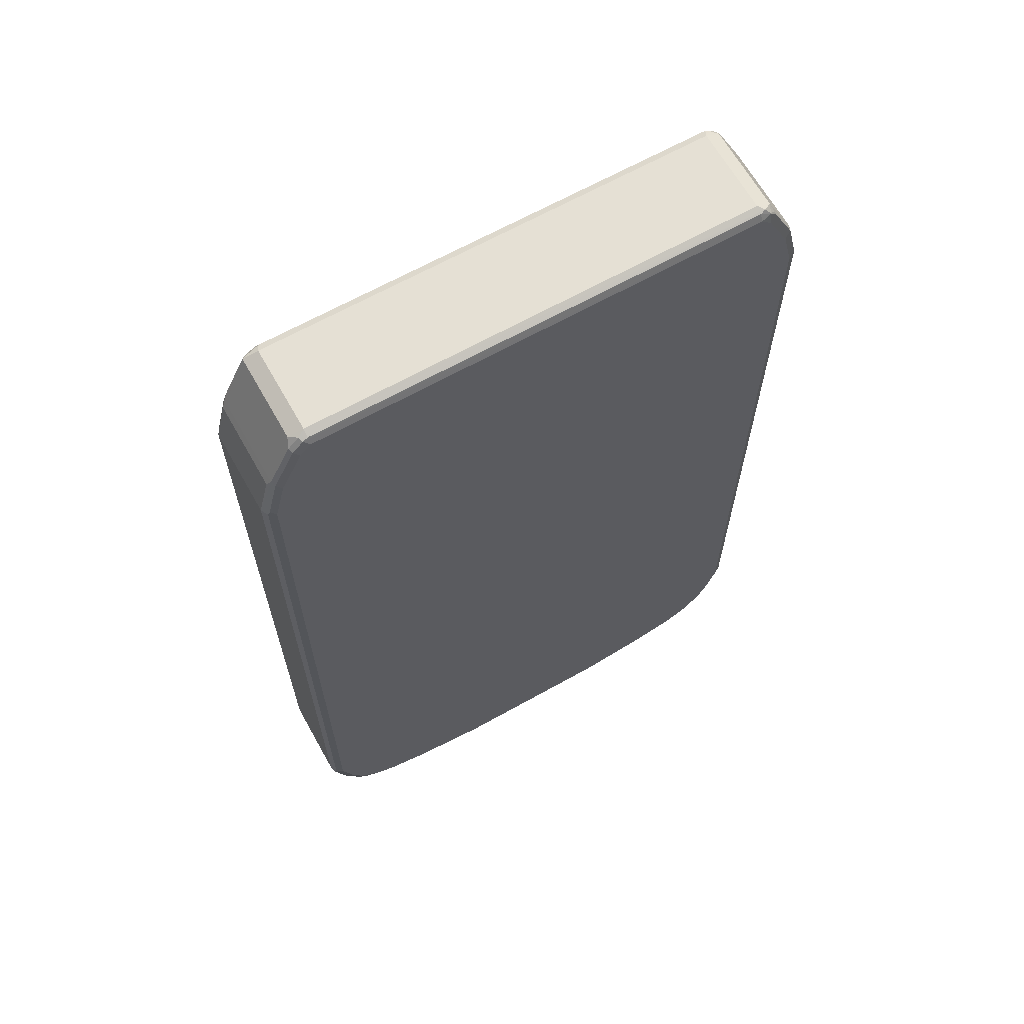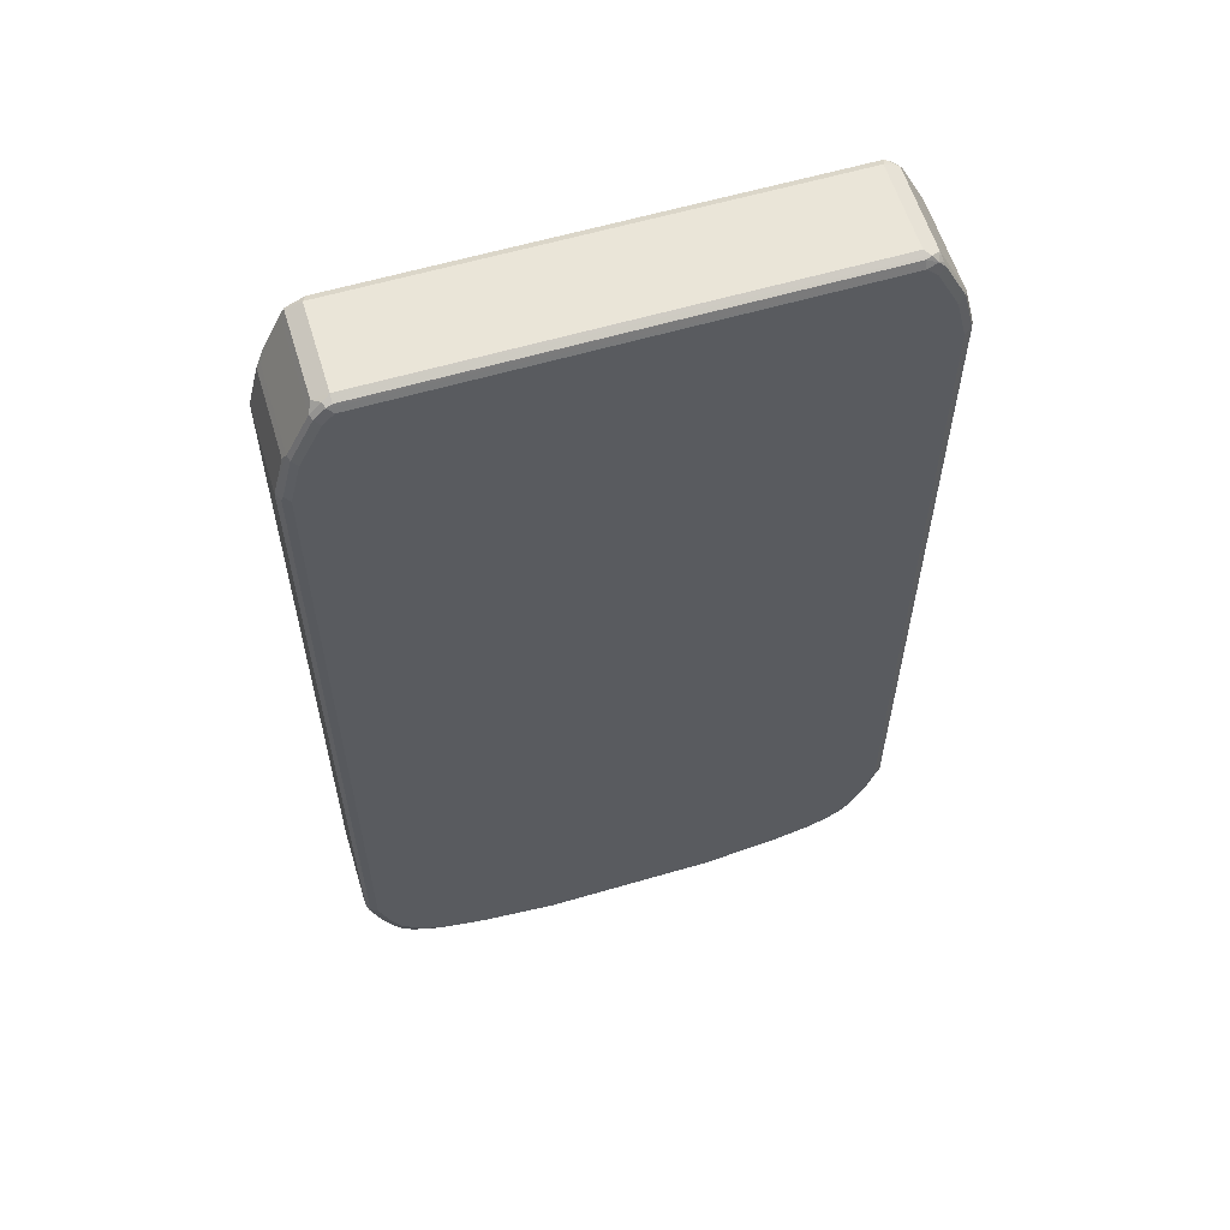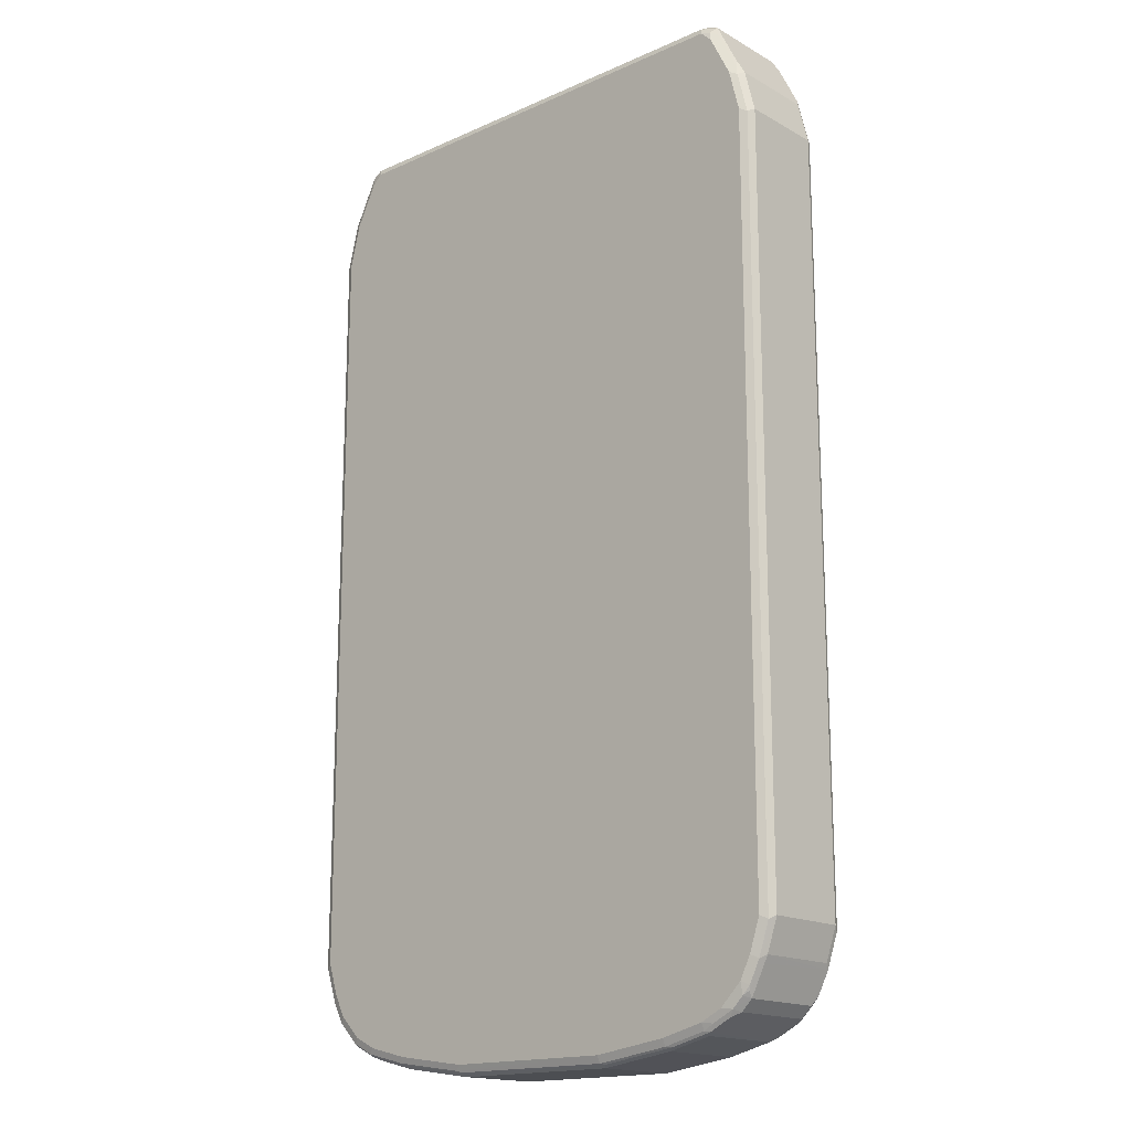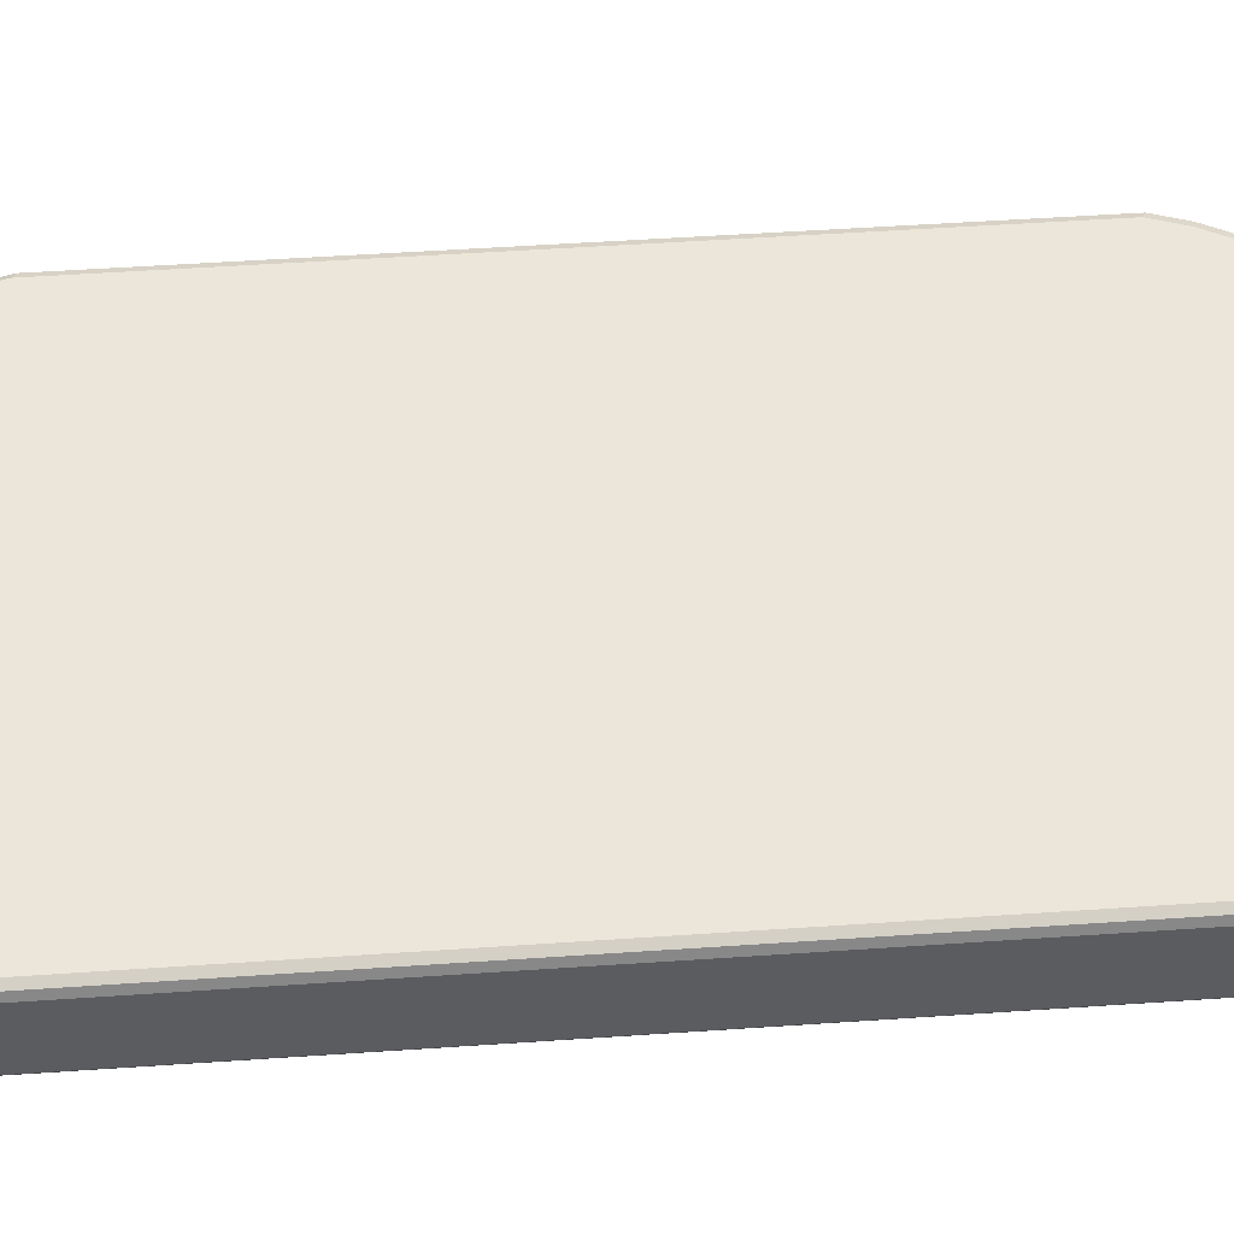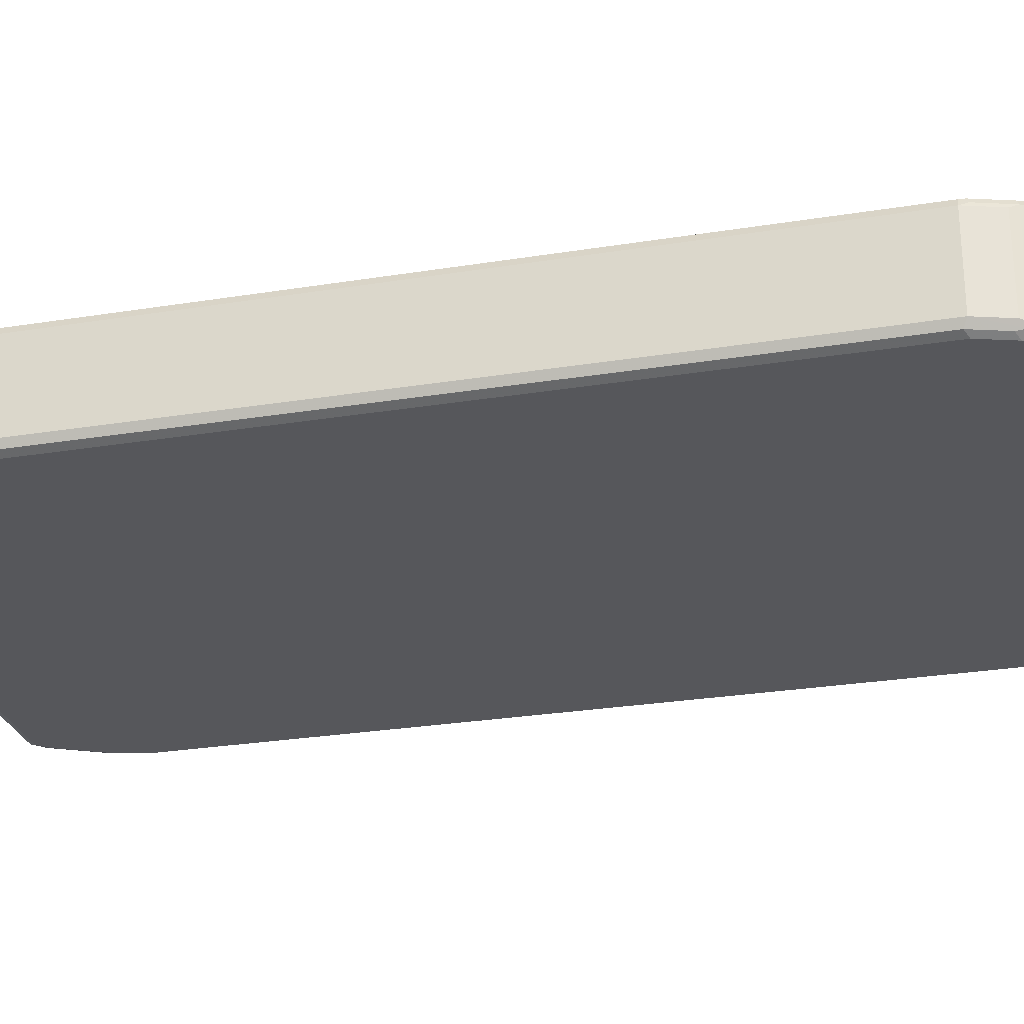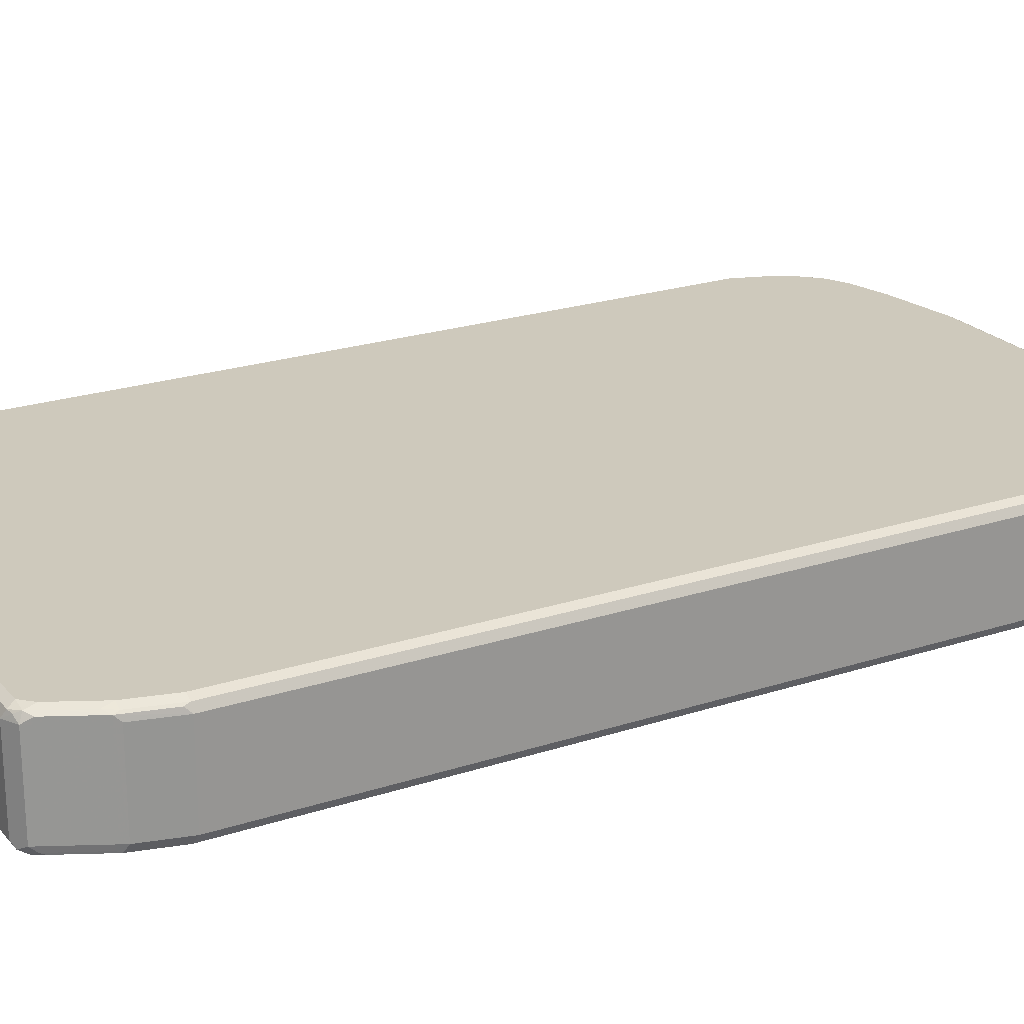
<metadata>
{"format":"obj","ext":"obj","renderer":"f3d","projection":"perspective","resolution":1024,"background":"white","views":[{"elev":65.5,"azim":150.6,"up":"+Y"},{"elev":59.6,"azim":163.2,"up":"+Y"},{"elev":-16.8,"azim":41.8,"up":"+Y"},{"elev":54.3,"azim":-94.1,"up":"+Z"},{"elev":-27.2,"azim":-75.9,"up":"+Z"},{"elev":22.5,"azim":-119.5,"up":"+Z"}]}
</metadata>
<code>
v -0.5031 -0.6772 -0.0774
v -0.4966 -0.6708 -0.0903
v -0.4773 -0.7288 -0.0903
v -0.4741 -0.745 -0.08708
v -0.4837 -0.7353 -0.0774
v -0.5031 -0.6772 0.0774
v -0.5031 0.6966 -0.0774
v -0.4837 -0.6772 -0.09676
v -0.4966 0.703 -0.0903
v -0.4644 -0.7353 -0.09676
v -0.4612 -0.7515 -0.09352
v -0.4515 -0.7997 -0.08384
v -0.4708 -0.761 -0.08384
v -0.4644 -0.7739 -0.0774
v -0.4773 -0.7481 -0.07094
v -0.4837 -0.7353 0.0774
v -0.4773 -0.7481 0.08384
v -0.4966 -0.6901 0.08384
v -0.4934 -0.687 0.09191
v -0.4966 -0.6772 0.0903
v -0.5031 0.6966 0.0774
v -0.4837 0.7739 -0.0774
v -0.4773 0.7804 -0.0903
v -0.4837 0.6966 -0.09676
v -0.445 -0.7739 -0.09676
v -0.4418 -0.7901 -0.09352
v -0.4515 -0.7997 0.07094
v -0.4225 -0.8095 -0.09352
v -0.4321 -0.8191 -0.08384
v -0.4644 -0.7739 0.0774
v -0.4579 -0.7868 0.08384
v -0.4741 -0.745 0.09191
v -0.4837 -0.6772 0.09676
v -0.4966 0.6966 0.0903
v -0.4982 0.7063 0.08708
v -0.4789 0.7837 0.08708
v -0.4837 0.7739 0.0774
v -0.4773 0.7868 -0.0774
v -0.4741 0.7886 -0.08708
v -0.4386 0.8578 -0.0903
v -0.4644 0.7739 -0.09676
v -0.4257 -0.7933 -0.09676
v -0.4321 -0.8191 0.07094
v -0.4386 -0.8062 0.08384
v -0.4063 -0.8126 -0.09676
v -0.3838 -0.8288 -0.09352
v -0.3774 -0.8417 -0.08708
v -0.416 -0.8224 -0.08708
v -0.3934 -0.8384 -0.08384
v -0.4547 -0.7837 0.09191
v -0.4644 -0.7353 0.09676
v -0.4837 0.6966 0.09676
v -0.4773 0.7739 0.0903
v -0.4668 0.7933 0.09191
v -0.4475 0.832 0.09191
v -0.4402 0.8611 0.08708
v -0.4386 0.8642 -0.0774
v -0.4354 0.866 -0.08708
v -0.4257 0.8731 -0.09191
v -0.4257 0.8513 -0.09676
v -0.4192 -0.8255 0.08384
v -0.4354 -0.803 0.09191
v -0.3676 -0.832 -0.09676
v -0.3612 -0.8449 -0.0903
v -0.3676 -0.8513 -0.0774
v -0.445 -0.7739 0.09676
v -0.4644 0.7739 0.09676
v -0.4257 0.8513 0.09676
v -0.4281 0.8707 0.09191
v -0.4321 0.8771 0.0774
v -0.4386 0.8642 0.0774
v -0.4321 0.8771 -0.0774
v -0.4063 0.8836 -0.0903
v -0.4063 0.8707 -0.09676
v -0.416 0.8853 -0.08708
v -0.3805 -0.8449 0.08384
v -0.3774 -0.8417 0.09191
v -0.416 -0.8224 0.09191
v -0.4257 -0.7933 0.09676
v -0.2902 -0.8513 -0.09676
v -0.2838 -0.8642 -0.0903
v -0.3676 -0.8513 0.0774
v -0.2902 -0.8707 -0.0774
v -0.4063 0.8707 0.09676
v -0.4128 0.8836 0.0903
v -0.4209 0.8804 0.08708
v -0.4063 0.8902 0.0774
v 0.4063 0.8836 -0.0903
v 0.416 0.8804 -0.09191
v 0.4063 0.8707 -0.09676
v -0.4063 0.8902 -0.0774
v 0.4063 0.8902 -0.0774
v -0.2999 -0.8611 0.09191
v -0.3676 -0.832 0.09676
v -0.4063 -0.8126 0.09676
v -0.1547 -0.8707 -0.09676
v -0.1483 -0.8836 -0.0903
v -0.1547 -0.8902 -0.0774
v -0.2902 -0.8707 0.0774
v 0.4063 0.8707 0.09676
v 0.3999 0.8836 0.0903
v 0.4063 0.8902 0.0774
v 0.4192 0.8836 -0.08384
v 0.4354 0.8611 -0.09191
v 0.4257 0.8513 -0.09676
v 0.4321 0.8771 -0.07094
v -0.2902 -0.8513 0.09676
v -0.2902 -0.8642 0.0903
v -0.1547 -0.8836 0.0903
v -0.1644 -0.8804 0.09191
v -0.1547 -0.8707 0.09676
v 0.1547 -0.8707 -0.09676
v 0.1612 -0.8836 -0.0903
v 0.1547 -0.8902 -0.0774
v -0.1547 -0.8902 0.0774
v 0.4257 0.8513 0.09676
v 0.4225 0.8675 0.09352
v 0.416 0.8804 0.08708
v 0.4321 0.8771 0.08384
v 0.4386 0.8642 -0.08384
v 0.4741 0.7837 -0.09191
v 0.4644 0.7739 -0.09676
v 0.1644 -0.8853 0.08708
v 0.1547 -0.8836 0.0903
v 0.1547 -0.8707 0.09676
v 0.2902 -0.8513 -0.09676
v 0.2967 -0.8642 -0.0903
v 0.1547 -0.8902 0.0774
v 0.2902 -0.8707 -0.0774
v 0.4354 0.8611 0.08708
v 0.4644 0.7739 0.09676
v 0.4515 0.8384 0.08384
v 0.4386 0.8642 0.07094
v 0.4773 0.7868 -0.08384
v 0.4773 0.7739 -0.0903
v 0.4934 0.7063 -0.09191
v 0.4837 0.6966 -0.09676
v 0.2999 -0.866 0.08708
v 0.2902 -0.8642 0.0903
v 0.2902 -0.8513 0.09676
v 0.3676 -0.832 -0.09676
v 0.3741 -0.8449 -0.0903
v 0.2902 -0.8707 0.0774
v 0.3676 -0.8513 -0.0774
v 0.4741 0.7837 0.08708
v 0.4773 0.7675 0.0903
v 0.4837 0.6966 0.09676
v 0.4708 0.7997 0.08384
v 0.4644 0.8126 0.0774
v 0.4773 0.7868 0.07094
v 0.4837 0.7739 -0.0774
v 0.5031 0.6966 -0.0774
v 0.4966 0.6966 -0.0903
v 0.4837 -0.6772 -0.09676
v 0.3774 -0.8466 0.08708
v 0.3676 -0.8449 0.0903
v 0.3676 -0.832 0.09676
v 0.4063 -0.8126 -0.09676
v 0.4128 -0.8255 -0.0903
v 0.3822 -0.8417 -0.08708
v 0.3676 -0.8513 0.0774
v 0.4321 -0.8191 -0.0774
v 0.4837 0.7739 0.0774
v 0.4966 0.6901 0.0903
v 0.5031 0.6966 0.0774
v 0.4837 -0.6772 0.09676
v 0.5031 -0.6772 -0.0774
v 0.4966 -0.6772 -0.0903
v 0.4644 -0.7353 -0.09676
v 0.416 -0.8273 0.08708
v 0.4257 -0.8151 0.09191
v 0.387 -0.8344 0.09191
v 0.4063 -0.8126 0.09676
v 0.4257 -0.7933 -0.09676
v 0.4281 -0.8126 -0.09191
v 0.4209 -0.8224 -0.08708
v 0.4321 -0.8191 0.0774
v 0.4515 -0.7997 -0.0774
v 0.4966 -0.6837 0.0903
v 0.5031 -0.6772 0.0774
v 0.4644 -0.7353 0.09676
v 0.4837 -0.7353 -0.0774
v 0.4789 -0.745 -0.08708
v 0.4982 -0.687 -0.08708
v 0.4773 -0.7353 -0.0903
v 0.4668 -0.7546 -0.09191
v 0.4475 -0.7933 -0.09191
v 0.445 -0.7739 -0.09676
v 0.4515 -0.7997 0.0774
v 0.445 -0.7957 0.09191
v 0.4257 -0.7933 0.09676
v 0.4595 -0.7837 -0.08708
v 0.4773 -0.7417 0.0903
v 0.4837 -0.7353 0.0774
v 0.445 -0.7739 0.09676
v 0.4773 -0.7481 0.0774
v 0.4547 -0.7886 0.08708
v 0.4579 -0.7804 0.0903
f 1 2 3
f 1 3 4
f 1 4 5
f 1 5 16
f 1 16 6
f 1 6 21
f 1 21 7
f 1 7 9
f 1 9 2
f 2 8 10
f 2 10 3
f 2 9 24
f 2 24 8
f 3 10 4
f 4 10 11
f 4 11 12
f 4 12 13
f 4 13 5
f 5 13 12
f 5 12 14
f 5 14 15
f 5 15 17
f 5 17 16
f 6 16 17
f 6 17 18
f 6 18 19
f 6 19 20
f 6 20 34
f 6 34 21
f 7 21 37
f 7 37 22
f 7 22 23
f 7 23 9
f 8 24 41
f 8 41 60
f 8 60 74
f 8 74 90
f 8 90 105
f 8 105 122
f 8 122 137
f 8 137 154
f 8 154 169
f 8 169 188
f 8 188 174
f 8 174 158
f 8 158 141
f 8 141 126
f 8 126 112
f 8 112 96
f 8 96 80
f 8 80 63
f 8 63 45
f 8 45 42
f 8 42 25
f 8 25 10
f 9 23 41
f 9 41 24
f 10 25 26
f 10 26 11
f 11 26 12
f 12 27 30
f 12 30 17
f 12 17 15
f 12 15 14
f 12 26 28
f 12 28 29
f 12 29 43
f 12 43 27
f 17 30 31
f 17 31 50
f 17 50 32
f 17 32 19
f 17 19 18
f 19 33 20
f 19 32 51
f 19 51 33
f 20 33 52
f 20 52 34
f 21 34 35
f 21 35 36
f 21 36 37
f 22 37 36
f 22 36 38
f 22 38 39
f 22 39 23
f 23 39 58
f 23 58 40
f 23 40 60
f 23 60 41
f 25 42 28
f 25 28 26
f 27 43 61
f 27 61 44
f 27 44 31
f 27 31 30
f 28 42 45
f 28 45 63
f 28 63 46
f 28 46 47
f 28 47 48
f 28 48 29
f 29 48 47
f 29 47 49
f 29 49 65
f 29 65 82
f 29 82 76
f 29 76 61
f 29 61 43
f 31 44 62
f 31 62 50
f 32 50 66
f 32 66 51
f 33 51 66
f 33 66 79
f 33 79 95
f 33 95 94
f 33 94 107
f 33 107 111
f 33 111 125
f 33 125 140
f 33 140 157
f 33 157 173
f 33 173 191
f 33 191 195
f 33 195 181
f 33 181 166
f 33 166 147
f 33 147 131
f 33 131 116
f 33 116 100
f 33 100 84
f 33 84 68
f 33 68 67
f 33 67 52
f 34 52 67
f 34 67 53
f 34 53 36
f 34 36 35
f 36 53 54
f 36 54 55
f 36 55 56
f 36 56 57
f 36 57 38
f 38 57 58
f 38 58 39
f 40 58 59
f 40 59 60
f 44 61 78
f 44 78 62
f 46 63 47
f 47 64 65
f 47 65 49
f 47 63 64
f 50 62 79
f 50 79 66
f 53 67 54
f 54 67 55
f 55 67 68
f 55 68 69
f 55 69 56
f 56 69 70
f 56 70 71
f 56 71 57
f 57 71 70
f 57 70 72
f 57 72 58
f 58 72 59
f 59 73 74
f 59 74 60
f 59 72 75
f 59 75 73
f 61 76 77
f 61 77 78
f 62 78 95
f 62 95 79
f 63 80 81
f 63 81 64
f 64 81 83
f 64 83 65
f 65 83 99
f 65 99 82
f 68 84 69
f 69 84 85
f 69 85 86
f 69 86 70
f 70 86 87
f 70 87 75
f 70 75 72
f 73 88 89
f 73 89 74
f 73 75 88
f 74 89 90
f 75 87 91
f 75 91 92
f 75 92 88
f 76 82 77
f 77 82 99
f 77 99 93
f 77 93 107
f 77 107 94
f 77 94 95
f 77 95 78
f 80 96 97
f 80 97 81
f 81 97 98
f 81 98 83
f 83 98 115
f 83 115 99
f 84 100 101
f 84 101 85
f 85 101 102
f 85 102 87
f 85 87 86
f 87 102 92
f 87 92 91
f 88 92 89
f 89 92 103
f 89 103 120
f 89 120 104
f 89 104 105
f 89 105 90
f 92 106 103
f 92 102 119
f 92 119 106
f 93 99 108
f 93 108 109
f 93 109 110
f 93 110 111
f 93 111 107
f 96 112 113
f 96 113 97
f 97 113 114
f 97 114 98
f 98 114 128
f 98 128 115
f 99 115 108
f 100 116 117
f 100 117 101
f 101 117 118
f 101 118 102
f 102 118 119
f 103 106 120
f 104 120 134
f 104 134 121
f 104 121 122
f 104 122 105
f 106 119 133
f 106 133 120
f 108 115 109
f 109 115 123
f 109 123 124
f 109 124 110
f 110 124 125
f 110 125 111
f 112 126 127
f 112 127 113
f 113 127 114
f 114 127 129
f 114 129 143
f 114 143 128
f 115 128 123
f 116 130 117
f 116 131 145
f 116 145 130
f 117 130 119
f 117 119 118
f 119 130 132
f 119 132 133
f 120 133 132
f 120 132 149
f 120 149 150
f 120 150 134
f 121 134 135
f 121 135 153
f 121 153 136
f 121 136 137
f 121 137 122
f 123 128 138
f 123 138 124
f 124 138 139
f 124 139 140
f 124 140 125
f 126 141 142
f 126 142 127
f 127 142 144
f 127 144 129
f 128 143 138
f 129 144 161
f 129 161 143
f 130 145 132
f 131 146 145
f 131 147 164
f 131 164 146
f 132 145 148
f 132 148 163
f 132 163 149
f 134 150 163
f 134 163 151
f 134 151 152
f 134 152 135
f 135 152 153
f 136 153 137
f 137 153 168
f 137 168 154
f 138 143 161
f 138 161 155
f 138 155 156
f 138 156 139
f 139 156 157
f 139 157 140
f 141 158 159
f 141 159 142
f 142 159 176
f 142 176 160
f 142 160 144
f 144 160 176
f 144 176 162
f 144 162 155
f 144 155 161
f 145 146 163
f 145 163 148
f 146 164 165
f 146 165 163
f 147 166 179
f 147 179 164
f 149 163 150
f 151 163 165
f 151 165 152
f 152 167 168
f 152 168 153
f 152 165 180
f 152 180 167
f 154 168 185
f 154 185 169
f 155 162 170
f 155 170 171
f 155 171 172
f 155 172 156
f 156 172 157
f 157 172 171
f 157 171 173
f 158 174 187
f 158 187 175
f 158 175 159
f 159 175 176
f 162 177 170
f 162 176 175
f 162 175 187
f 162 187 178
f 162 178 189
f 162 189 177
f 164 179 180
f 164 180 165
f 166 181 193
f 166 193 179
f 167 180 194
f 167 194 182
f 167 182 183
f 167 183 184
f 167 184 168
f 168 184 183
f 168 183 185
f 169 185 186
f 169 186 187
f 169 187 188
f 170 177 171
f 171 177 189
f 171 189 190
f 171 190 195
f 171 195 191
f 171 191 173
f 174 188 187
f 178 187 192
f 178 192 183
f 178 183 189
f 179 193 180
f 180 193 194
f 181 195 198
f 181 198 193
f 182 194 183
f 183 194 196
f 183 196 189
f 183 192 187
f 183 187 186
f 183 186 185
f 189 196 193
f 189 193 197
f 189 197 190
f 190 197 198
f 190 198 195
f 193 198 197
f 193 196 194

</code>
